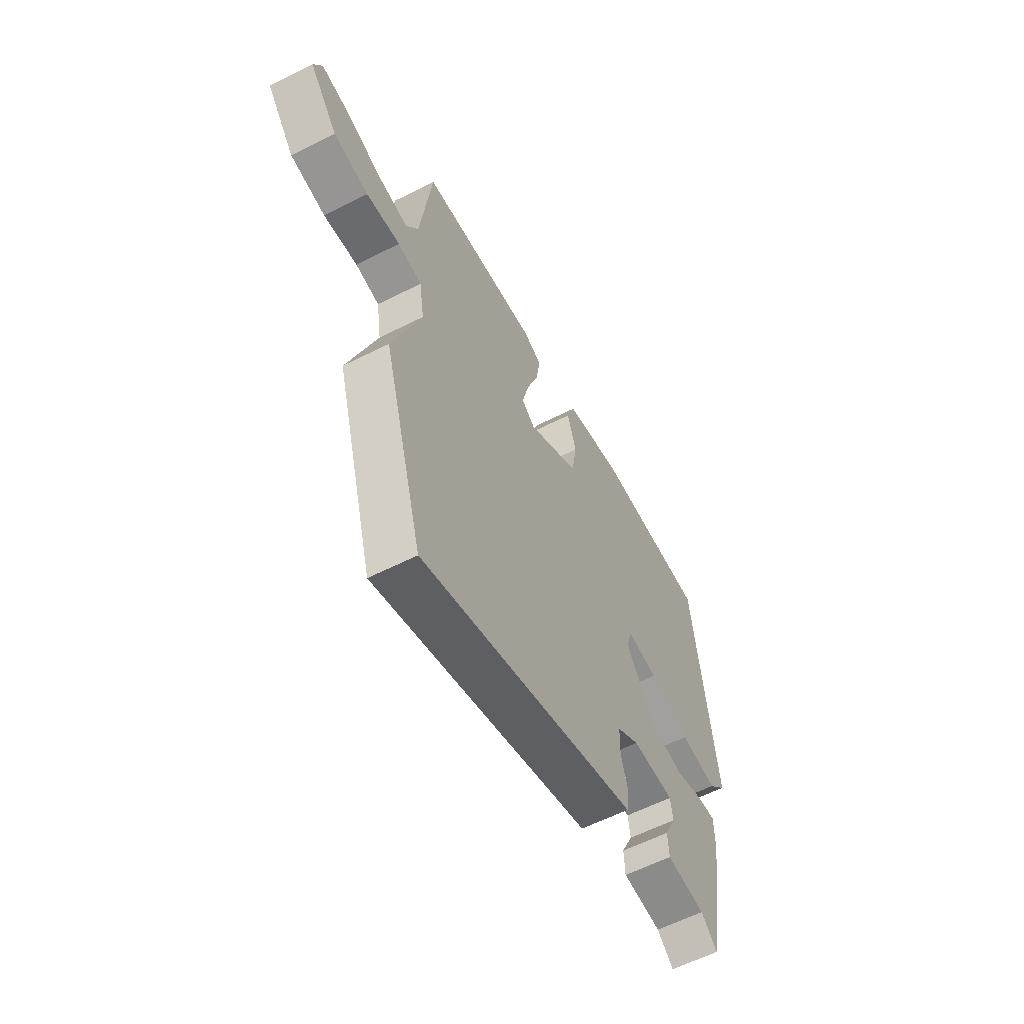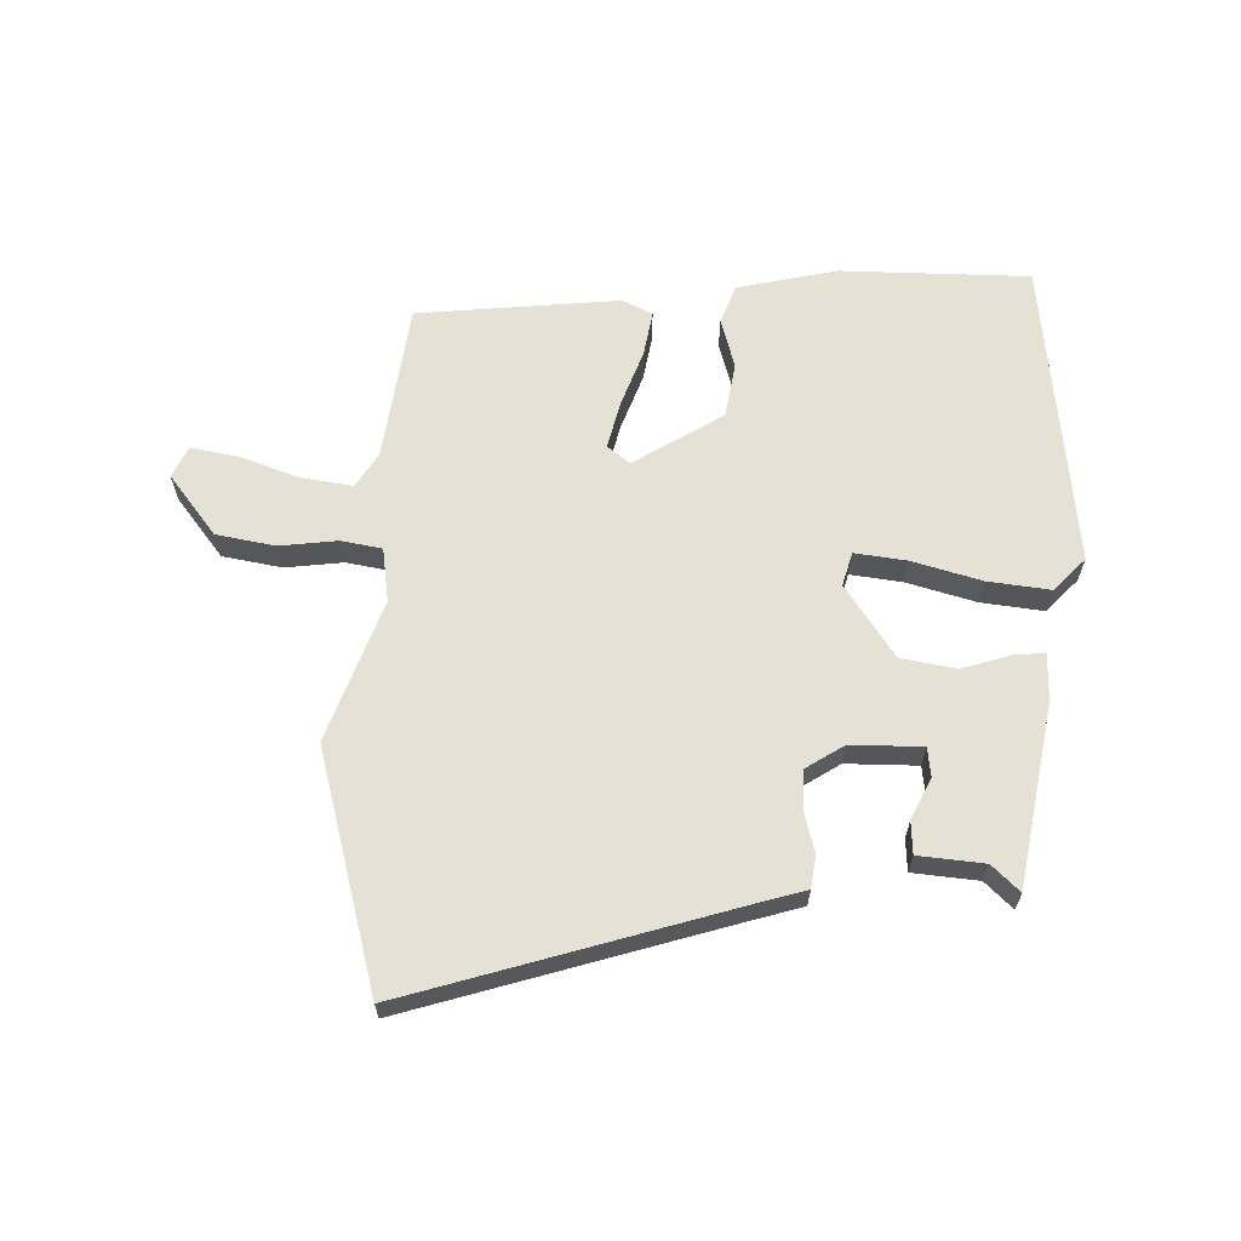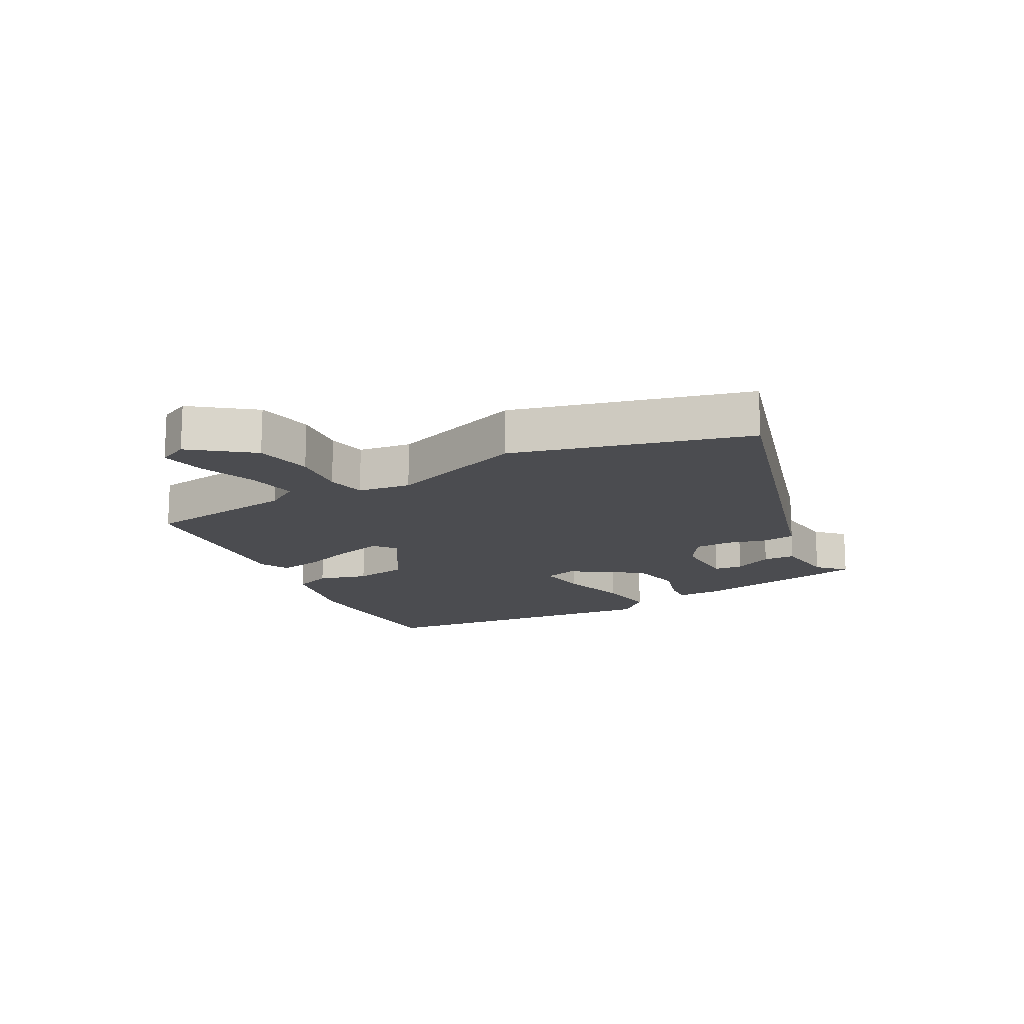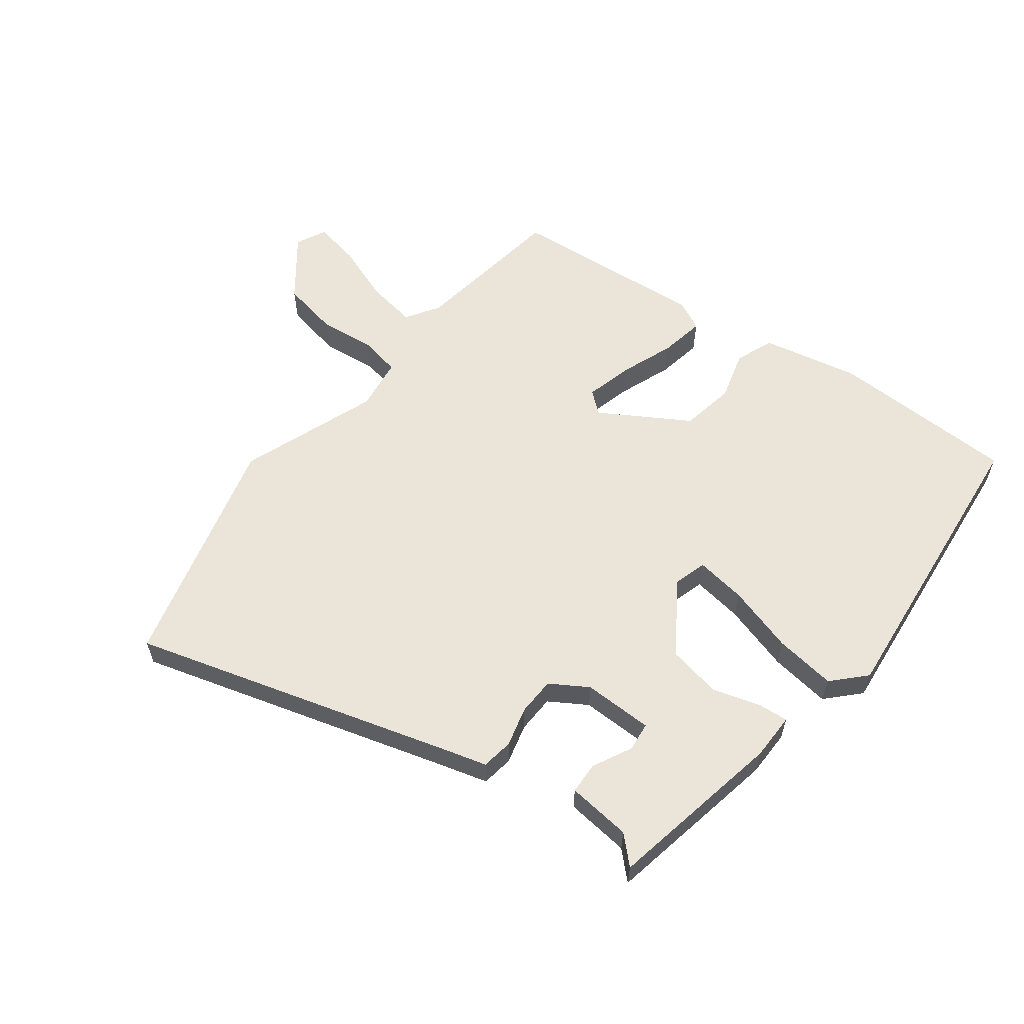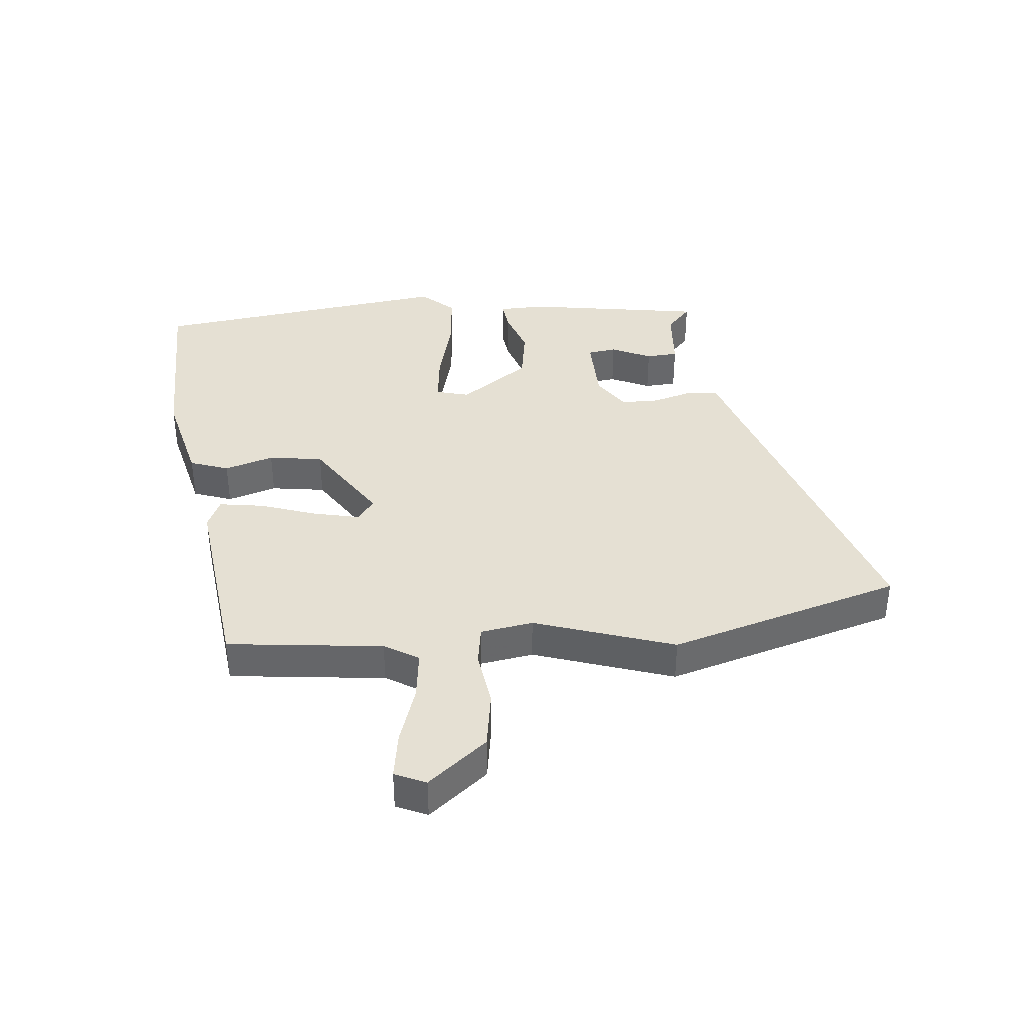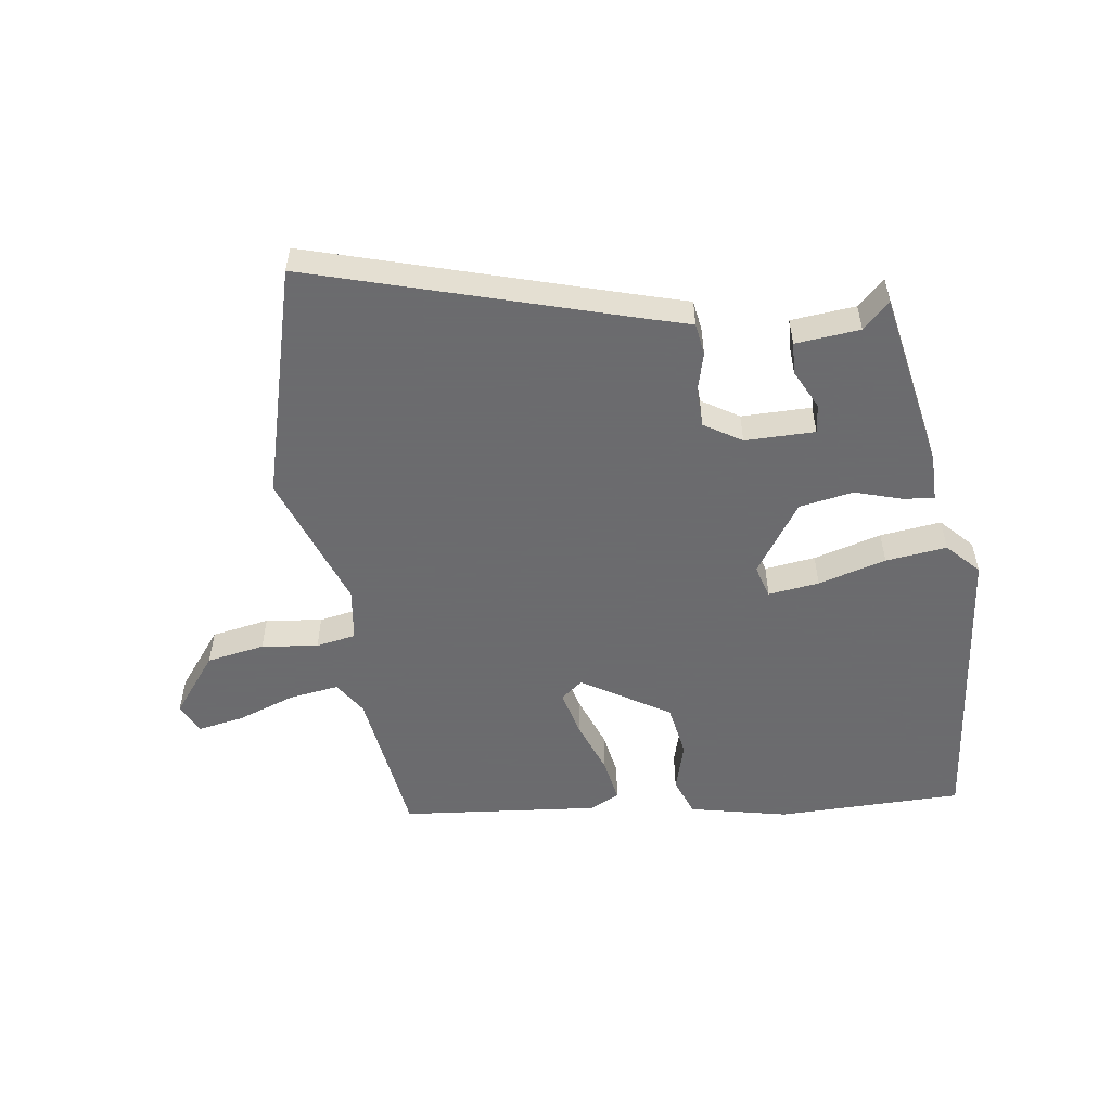
<metadata>
{"format":"obj","ext":"obj","renderer":"f3d","projection":"perspective","resolution":1024,"background":"white","views":[{"elev":-59.7,"azim":117.5,"up":"+Z"},{"elev":64.1,"azim":-178.0,"up":"+Y"},{"elev":-15.2,"azim":119.4,"up":"+Y"},{"elev":59.4,"azim":-141.6,"up":"+Y"},{"elev":38.1,"azim":83.9,"up":"+Y"},{"elev":-53.5,"azim":-171.3,"up":"+Y"}]}
</metadata>
<code>
v -0.485 0.07 0.521
v -0.182 0.07 0.521
v -0.023 0.07 0.484
v 0 0.07 0.421
v -0.024 0.07 0.341
v -0.01 0.07 0.253
v 0.131 0.07 0.164
v 0.167 0.07 0.192
v 0.149 0.07 0.268
v 0.117 0.07 0.358
v 0.105 0.07 0.431
v 0.154 0.07 0.454
v 0.476 0.07 0.419
v 0.508 0.07 0.166
v 0.542 0.07 0.111
v 0.623 0.07 0.122
v 0.719 0.07 0.155
v 0.795 0.07 0.168
v 0.818 0.07 0.118
v 0.742 0.07 0.022
v 0.647 0.07 0.006
v 0.555 0.07 0.018
v 0.49 0.07 0.007
v 0.477 0.07 -0.079
v 0.555 0.07 -0.305
v 0.448 0.07 -0.684
v -0.067 0.07 -0.523
v -0.14 0.07 -0.501
v -0.147 0.07 -0.449
v -0.129 0.07 -0.384
v -0.13 0.07 -0.322
v -0.19 0.07 -0.283
v -0.304 0.07 -0.282
v -0.31 0.07 -0.329
v -0.279 0.07 -0.394
v -0.282 0.07 -0.446
v -0.387 0.07 -0.455
v -0.431 0.07 -0.496
v -0.481 0.07 -0.205
v -0.48 0.07 -0.129
v -0.431 0.07 -0.134
v -0.353 0.07 -0.159
v -0.265 0.07 -0.144
v -0.186 0.07 -0.03
v -0.201 0.07 0.024
v -0.284 0.07 0.014
v -0.395 0.07 -0.016
v -0.495 0.07 -0.027
v -0.544 0.07 0.026
v -0.485 0 0.521
v -0.182 0 0.521
v -0.023 0 0.484
v 0 0 0.421
v -0.024 0 0.341
v -0.01 0 0.253
v 0.131 0 0.164
v 0.167 0 0.192
v 0.149 0 0.268
v 0.117 0 0.358
v 0.105 0 0.431
v 0.154 0 0.454
v 0.476 0 0.419
v 0.508 0 0.166
v 0.542 0 0.111
v 0.623 0 0.122
v 0.719 0 0.155
v 0.795 0 0.168
v 0.818 0 0.118
v 0.742 0 0.022
v 0.647 0 0.006
v 0.555 0 0.018
v 0.49 0 0.007
v 0.477 0 -0.079
v 0.555 0 -0.305
v 0.448 0 -0.684
v -0.067 0 -0.523
v -0.14 0 -0.501
v -0.147 0 -0.449
v -0.129 0 -0.384
v -0.13 0 -0.322
v -0.19 0 -0.283
v -0.304 0 -0.282
v -0.31 0 -0.329
v -0.279 0 -0.394
v -0.282 0 -0.446
v -0.387 0 -0.455
v -0.431 0 -0.496
v -0.481 0 -0.205
v -0.48 0 -0.129
v -0.431 0 -0.134
v -0.353 0 -0.159
v -0.265 0 -0.144
v -0.186 0 -0.03
v -0.201 0 0.024
v -0.284 0 0.014
v -0.395 0 -0.016
v -0.495 0 -0.027
v -0.544 0 0.026
f 46 47 48 49
f 45 46 49 1
f 39 40 41 42
f 37 38 39 42
f 37 42 43
f 34 35 36 37
f 33 34 37
f 33 37 43 44
f 27 28 29 30
f 27 30 31
f 24 25 26 27
f 23 24 27 31
f 19 20 21 22
f 19 22 23
f 16 17 18 19
f 15 16 19 23
f 14 15 23 31
f 9 10 11 12
f 8 9 12 13
f 7 8 13 14
f 2 3 4 5
f 45 1 2 5
f 44 45 5 6
f 32 33 44 6
f 7 14 31 32
f 6 7 32
f 98 97 96 95
f 50 98 95 94
f 91 90 89 88
f 91 88 87 86
f 92 91 86
f 86 85 84 83
f 86 83 82
f 93 92 86 82
f 79 78 77 76
f 80 79 76
f 76 75 74 73
f 80 76 73 72
f 71 70 69 68
f 72 71 68
f 68 67 66 65
f 72 68 65 64
f 80 72 64 63
f 61 60 59 58
f 62 61 58 57
f 63 62 57 56
f 54 53 52 51
f 54 51 50 94
f 55 54 94 93
f 55 93 82 81
f 81 80 63 56
f 81 56 55
f 1 50 51 2
f 2 51 52 3
f 3 52 53 4
f 4 53 54 5
f 5 54 55 6
f 6 55 56 7
f 7 56 57 8
f 8 57 58 9
f 9 58 59 10
f 10 59 60 11
f 11 60 61 12
f 12 61 62 13
f 13 62 63 14
f 14 63 64 15
f 15 64 65 16
f 16 65 66 17
f 17 66 67 18
f 18 67 68 19
f 19 68 69 20
f 20 69 70 21
f 21 70 71 22
f 22 71 72 23
f 23 72 73 24
f 24 73 74 25
f 25 74 75 26
f 26 75 76 27
f 27 76 77 28
f 28 77 78 29
f 29 78 79 30
f 30 79 80 31
f 31 80 81 32
f 32 81 82 33
f 33 82 83 34
f 34 83 84 35
f 35 84 85 36
f 36 85 86 37
f 37 86 87 38
f 38 87 88 39
f 39 88 89 40
f 40 89 90 41
f 41 90 91 42
f 42 91 92 43
f 43 92 93 44
f 44 93 94 45
f 45 94 95 46
f 46 95 96 47
f 47 96 97 48
f 48 97 98 49
f 49 98 50 1

</code>
